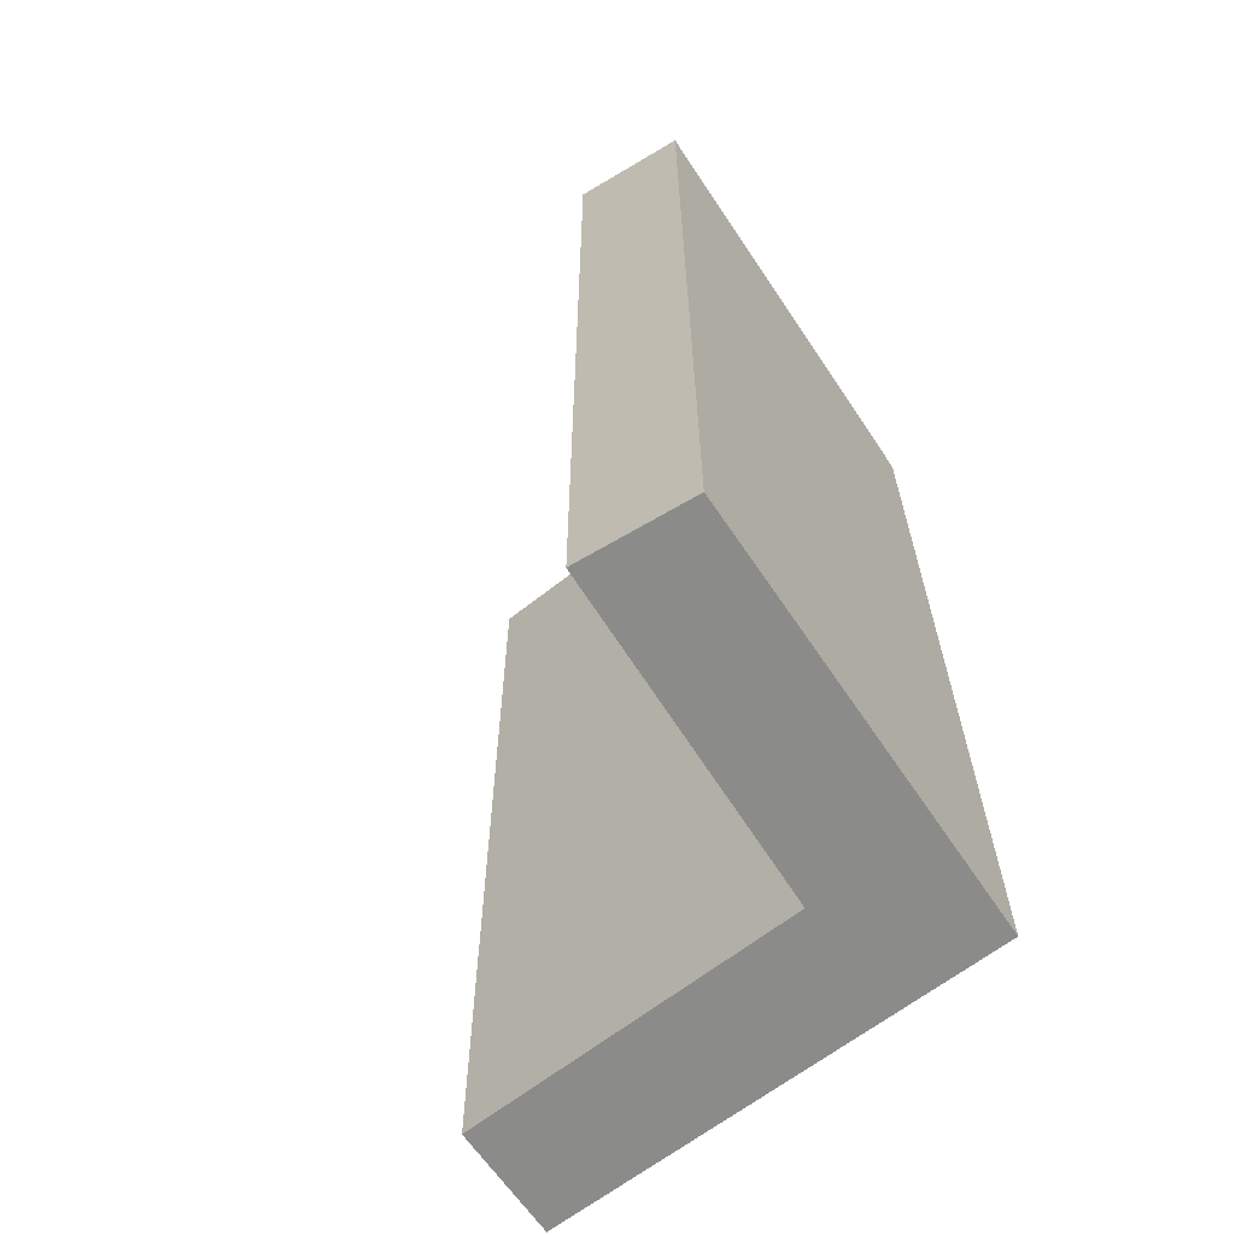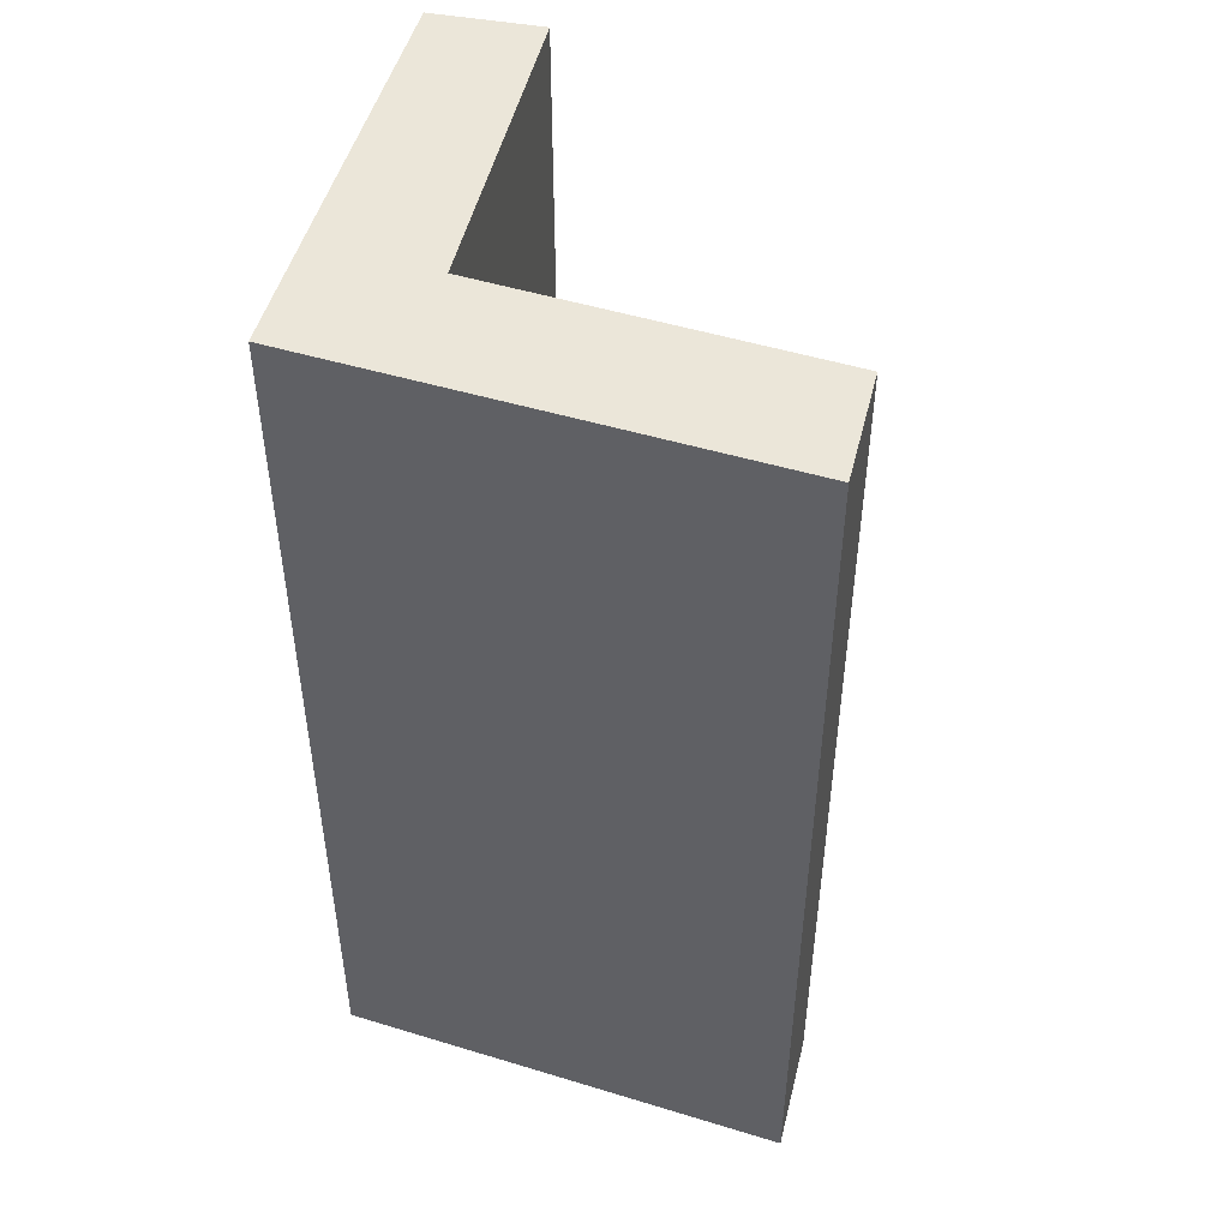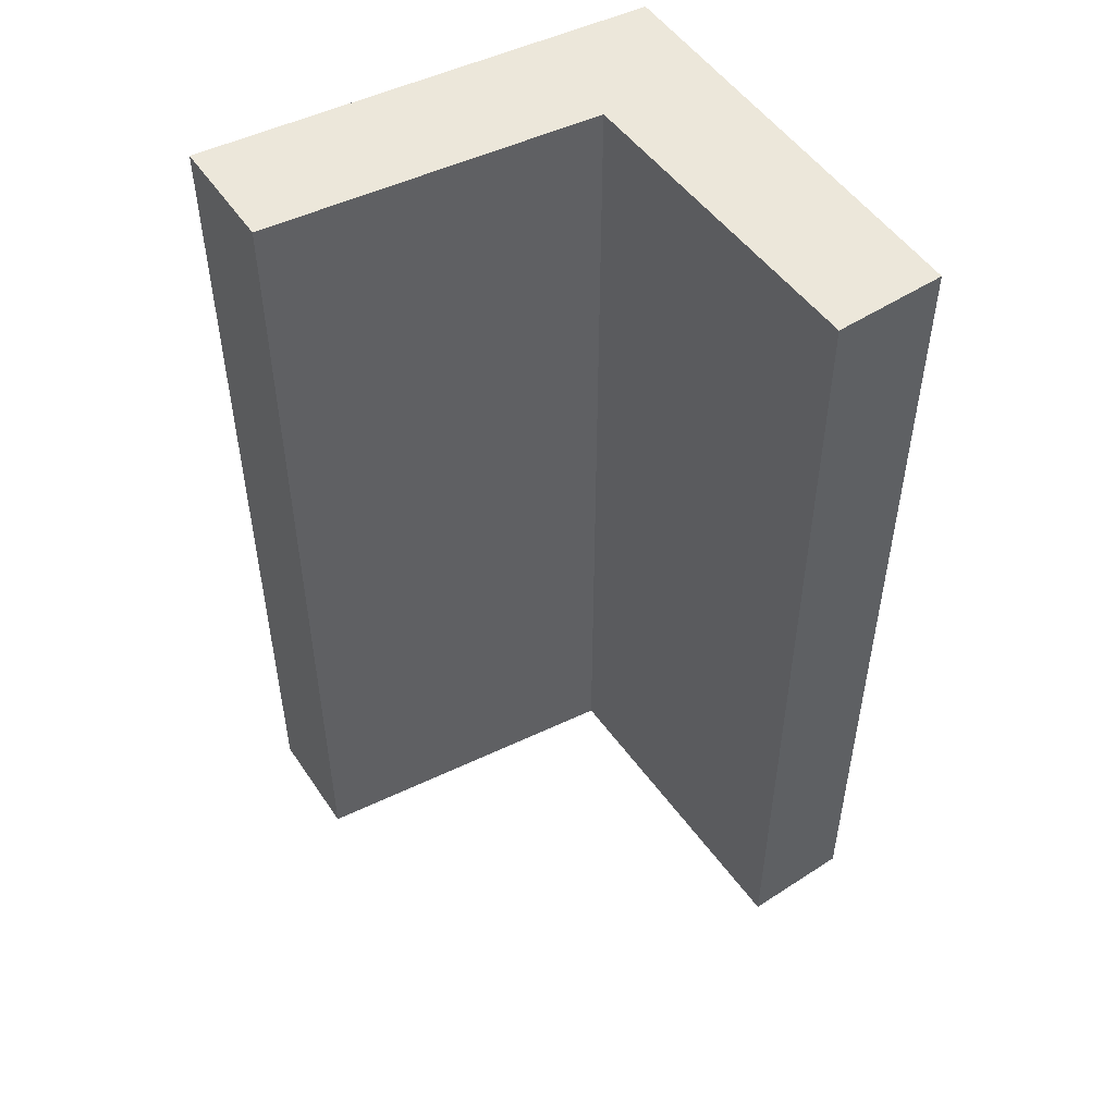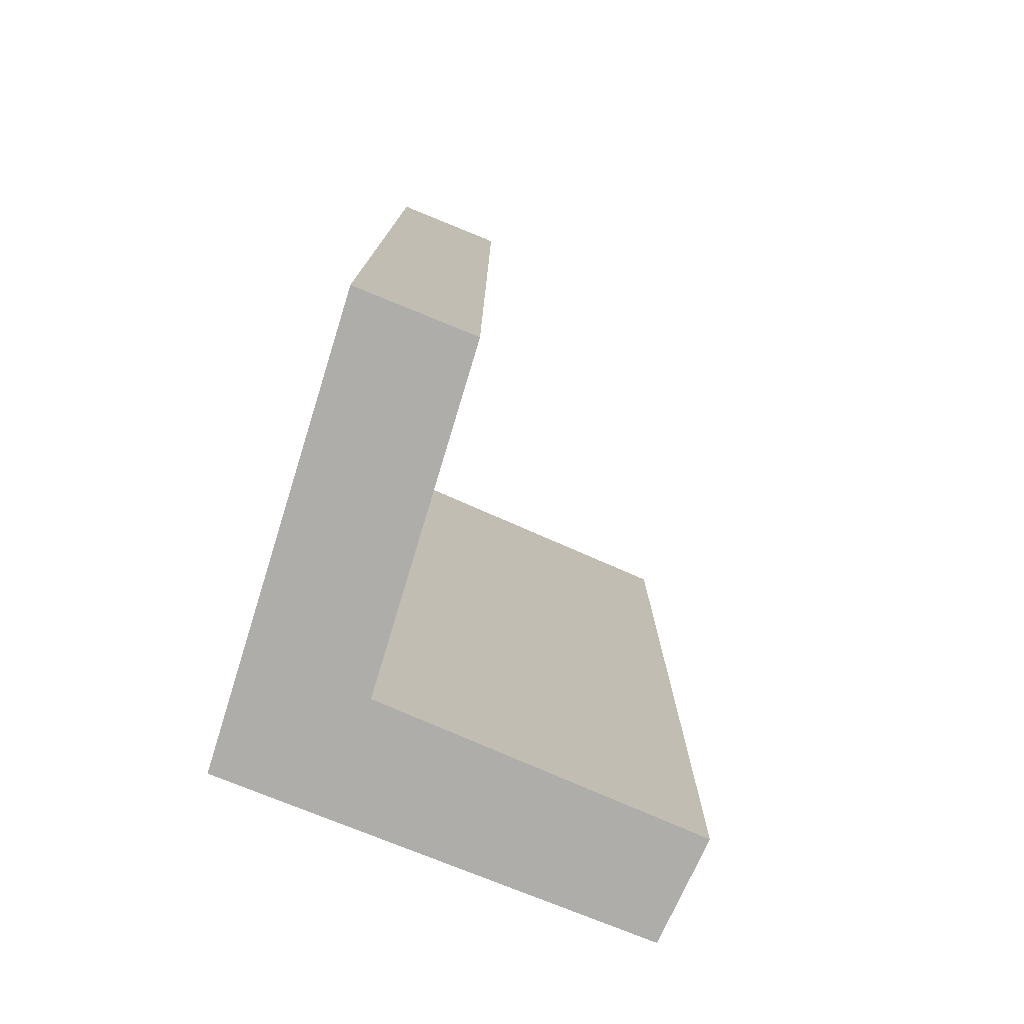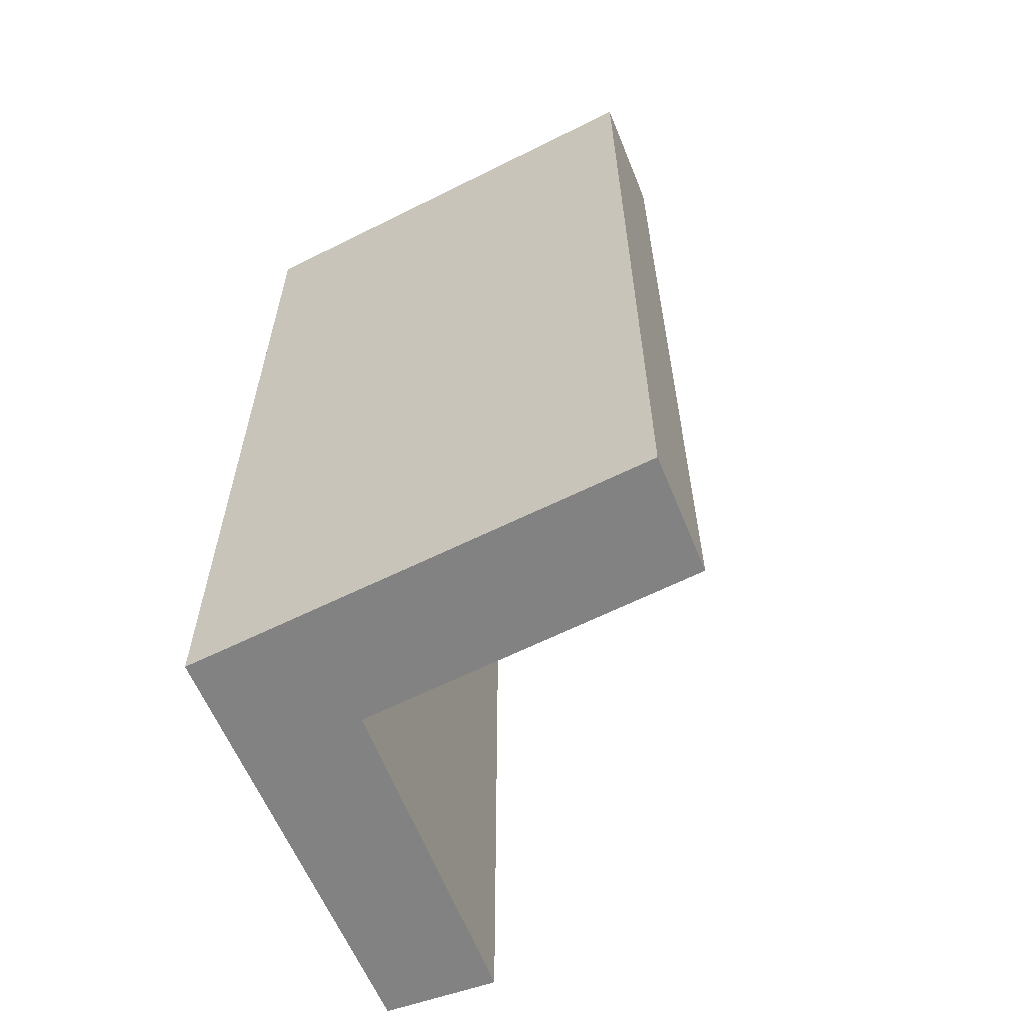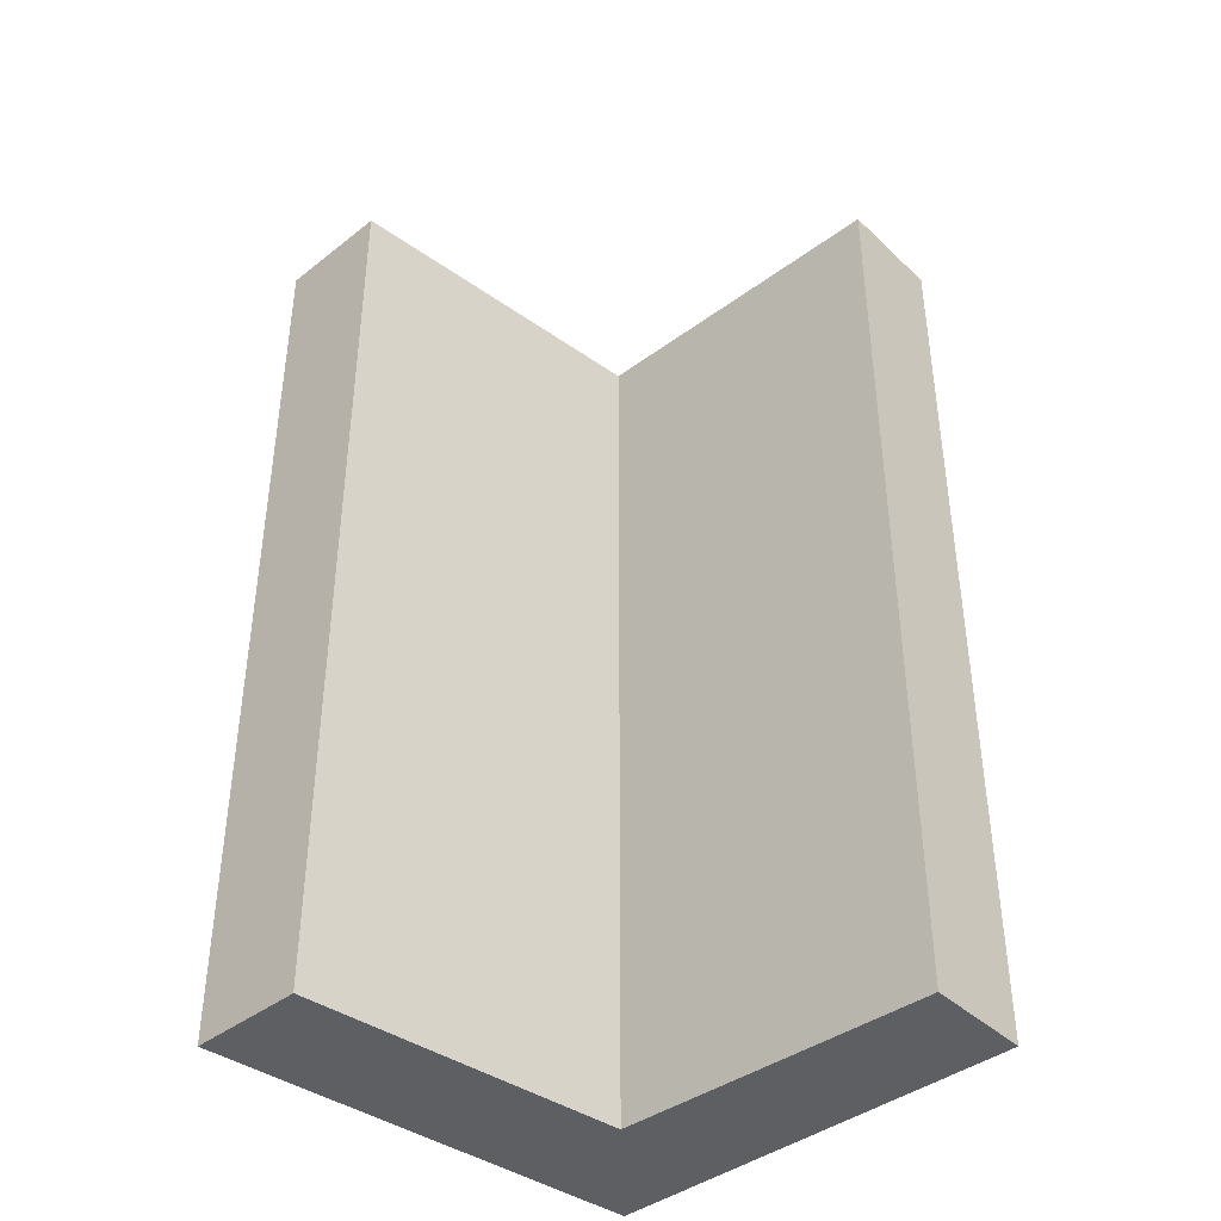
<metadata>
{"format":"obj","ext":"obj","renderer":"f3d","projection":"perspective","resolution":1024,"background":"white","views":[{"elev":-63.7,"azim":123.6,"up":"+Y"},{"elev":48.0,"azim":-76.0,"up":"+Y"},{"elev":50.5,"azim":57.2,"up":"+Y"},{"elev":-77.1,"azim":-22.1,"up":"+Y"},{"elev":-60.7,"azim":-67.8,"up":"+Y"},{"elev":-40.3,"azim":43.8,"up":"+Y"}]}
</metadata>
<code>
v  7.233 13.91 -6.93
v  0.587 13.91 -6.939
v  7.307 13.91 -5.244
v  2.265 13.91 -5.108
v  0 13.91 8.517e-16
v  1.798 13.91 8.517e-16
v  7.307 3.211e-16 -5.244
v  7.233 4.243e-16 -6.93
v  1.798 0 0
v  2.265 3.128e-16 -5.108
v  0.587 4.249e-16 -6.939
v  0 0 0
g defaultobject
f 1 2 3
f 4 3 2
f 5 4 2
f 6 4 5
f 7 1 3
f 1 7 8
f 9 4 6
f 4 9 10
f 8 2 1
f 2 8 11
f 11 5 2
f 5 11 12
f 12 6 5
f 6 12 9
f 10 3 4
f 3 10 7
f 7 11 8
f 11 7 10
f 11 10 12
f 12 10 9

</code>
